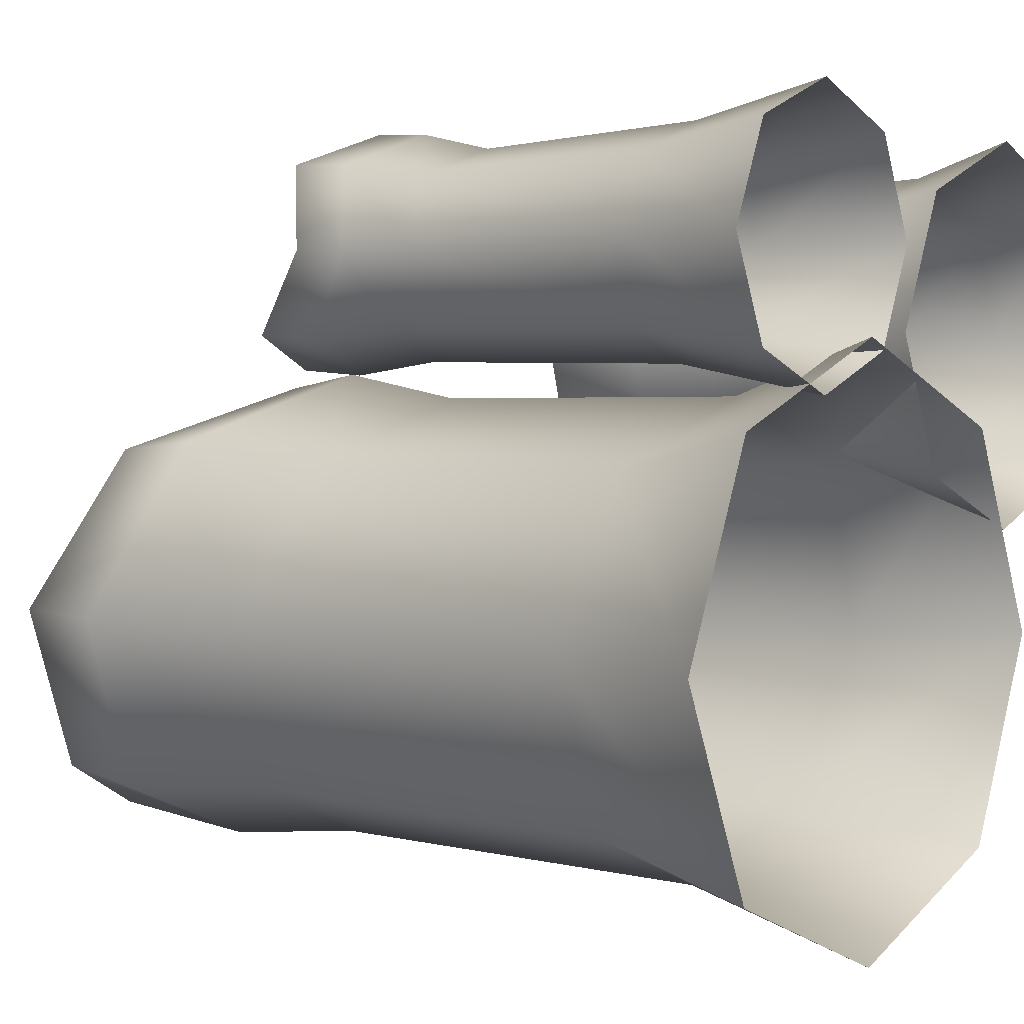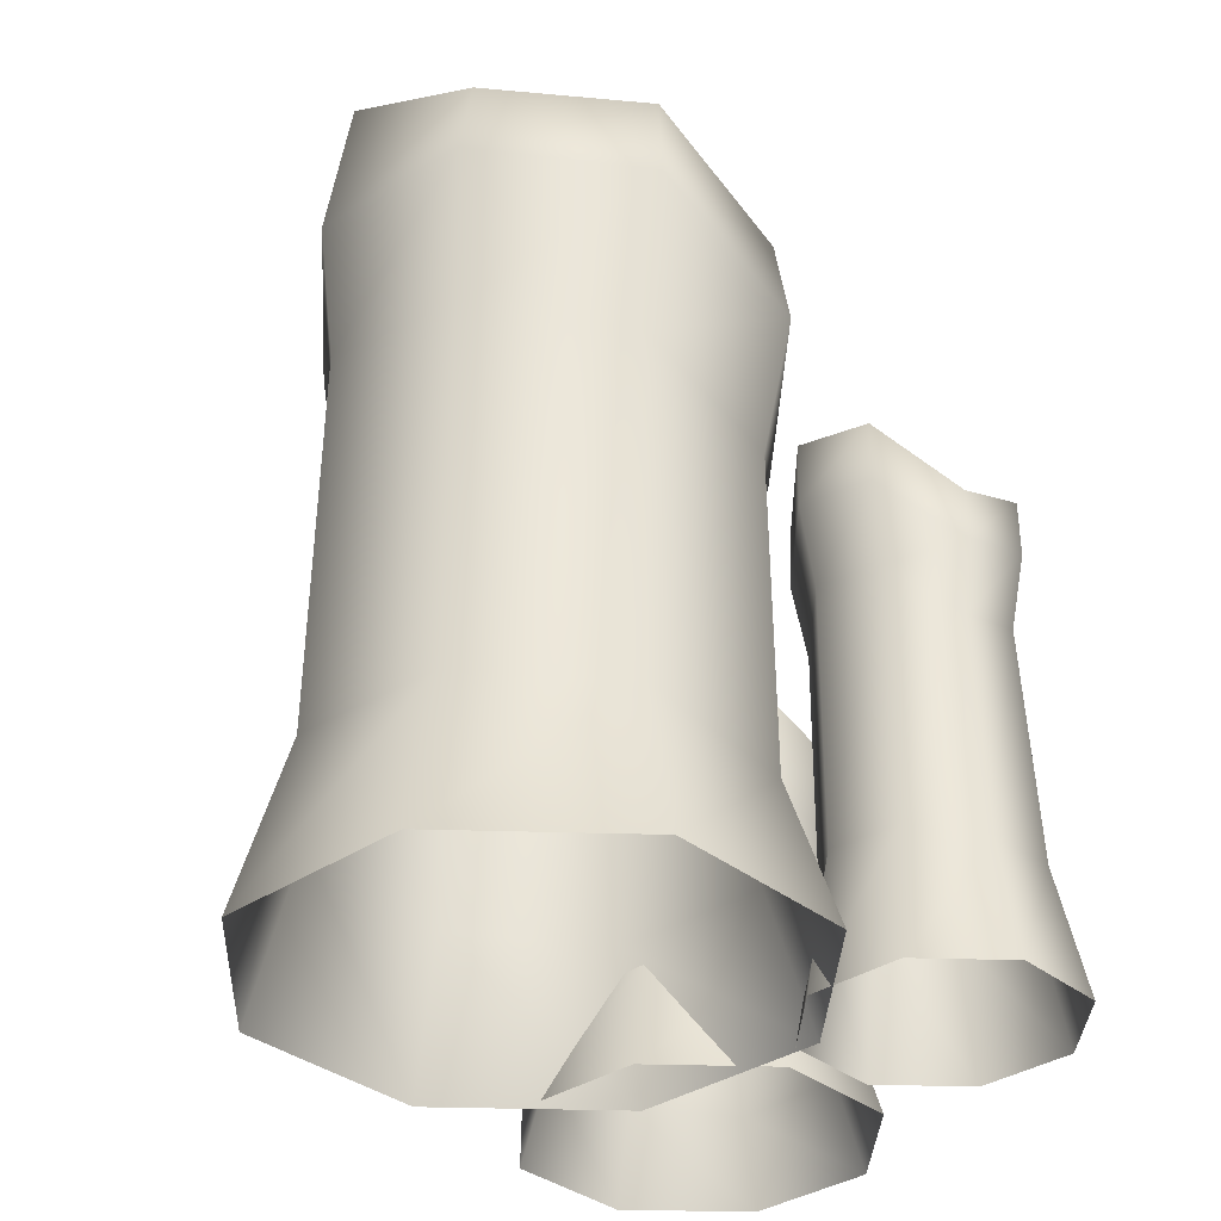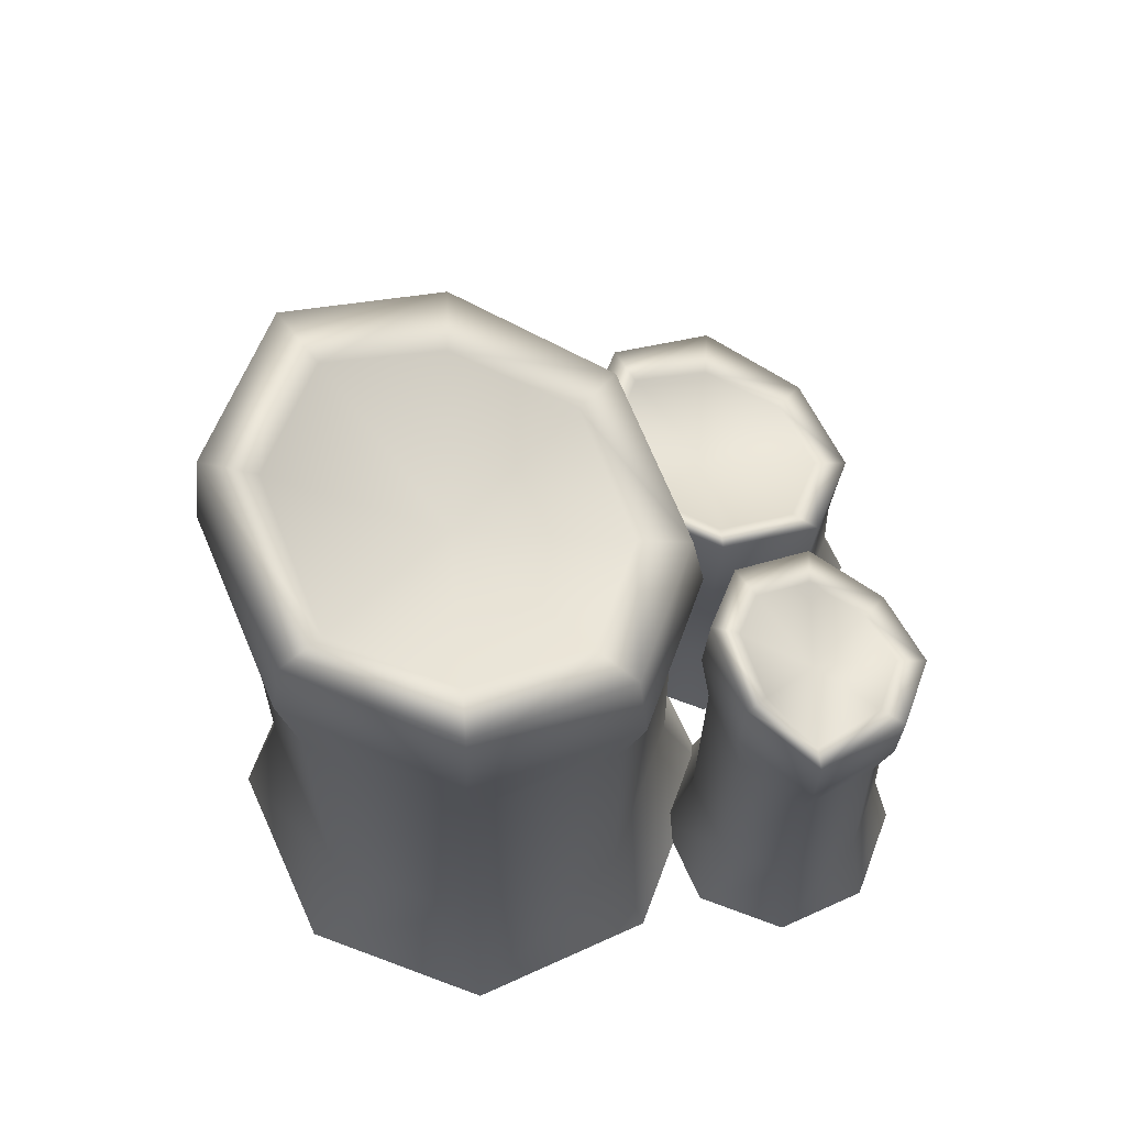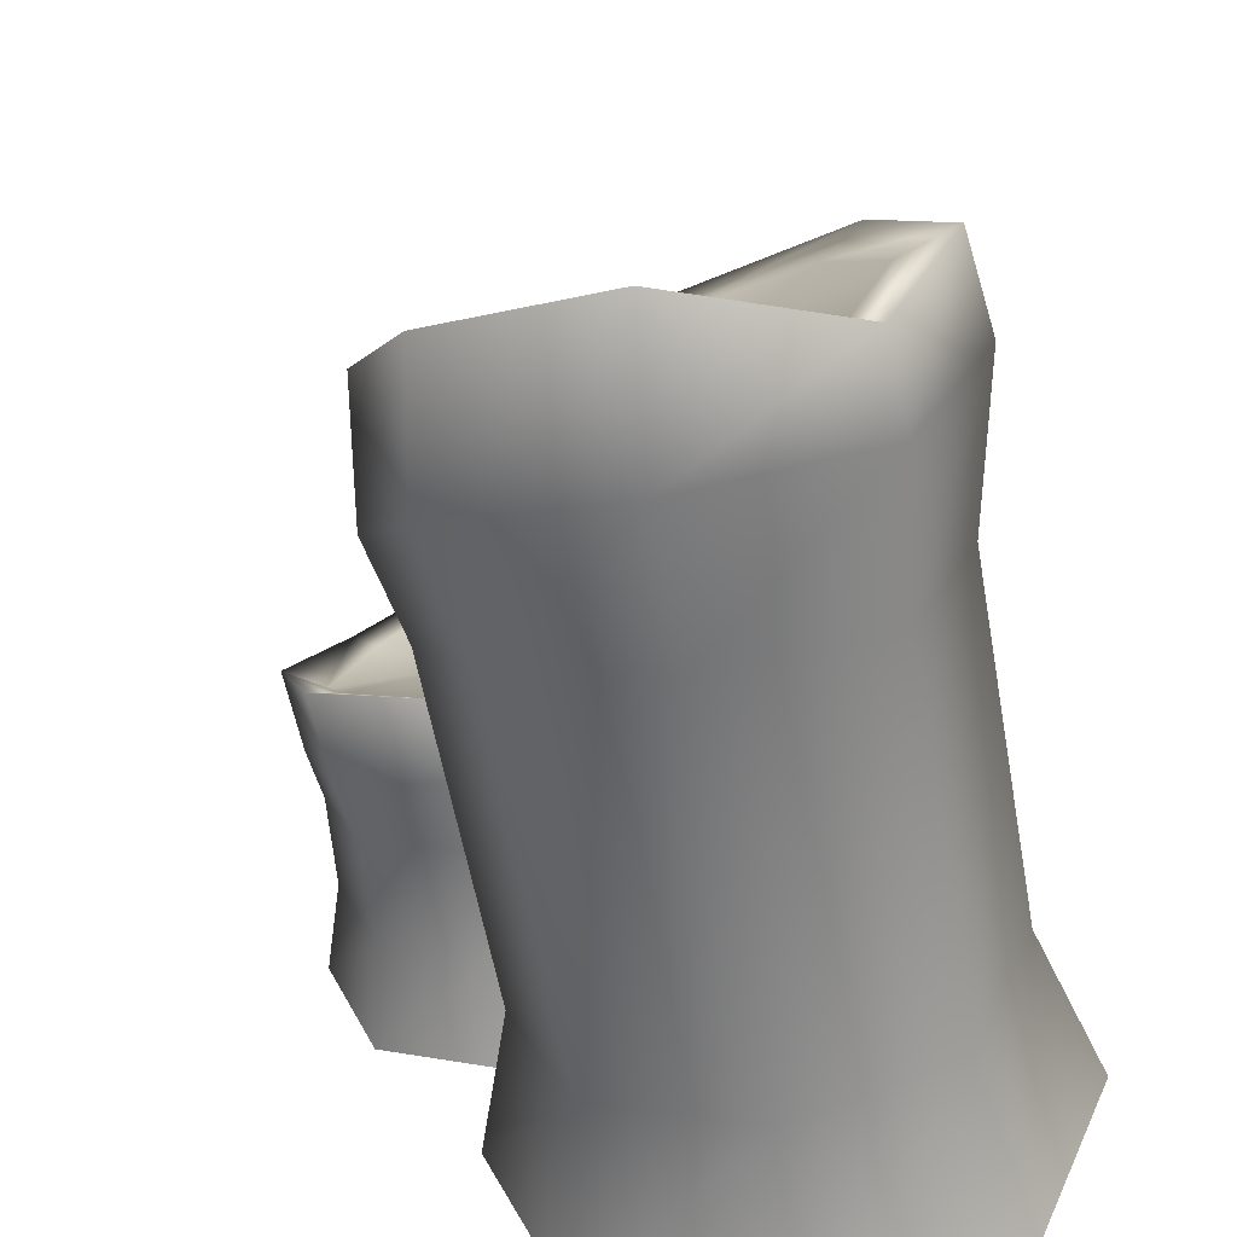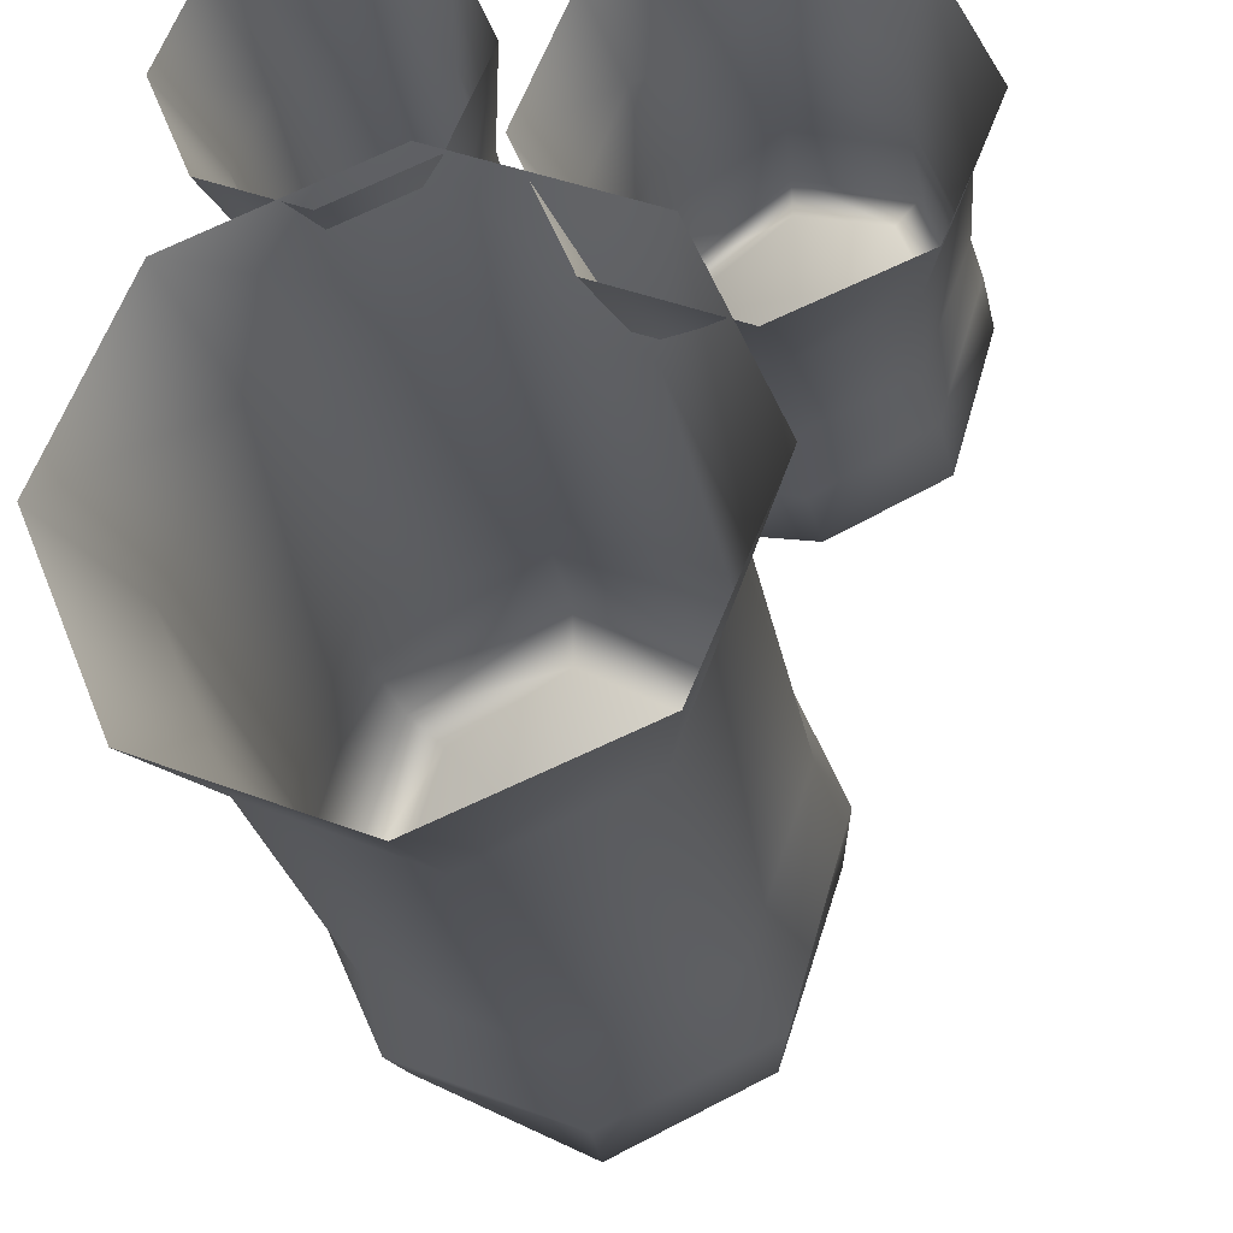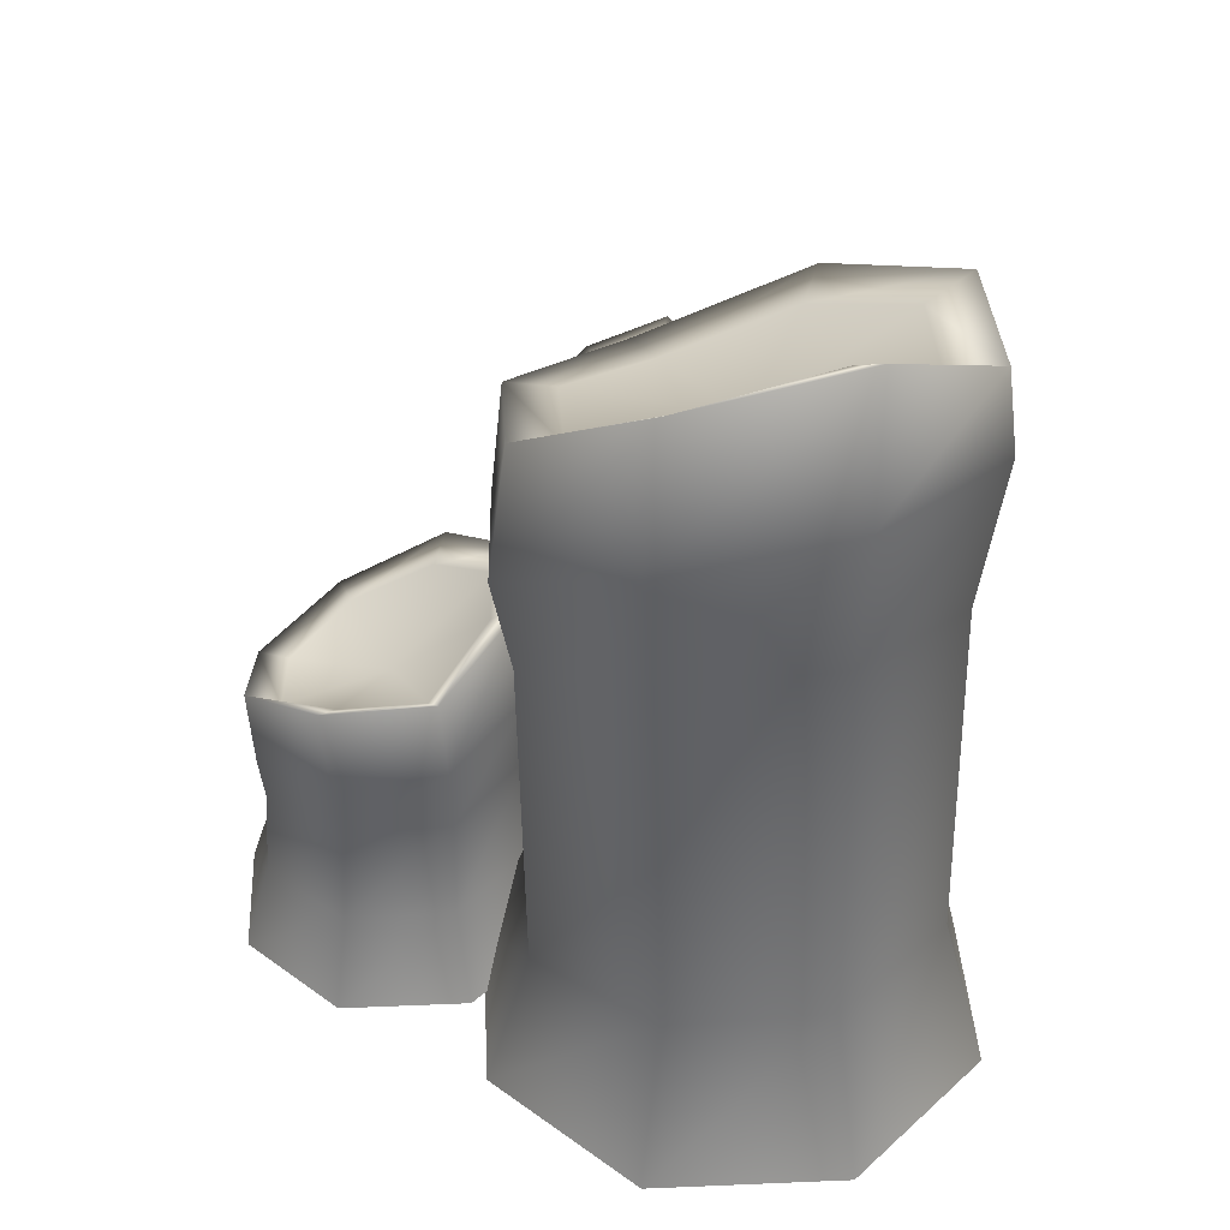
<metadata>
{"format":"obj","ext":"obj","renderer":"f3d","projection":"perspective","resolution":1024,"background":"white","views":[{"elev":2.4,"azim":-51.2,"up":"+Z"},{"elev":-34.6,"azim":-114.9,"up":"+Y"},{"elev":67.5,"azim":-91.9,"up":"+Y"},{"elev":-57.3,"azim":-170.8,"up":"+Z"},{"elev":-26.3,"azim":8.9,"up":"+Z"},{"elev":39.0,"azim":154.5,"up":"+Y"}]}
</metadata>
<code>
v -1.552 -0.004842 1.506
v -1.681 -0.004842 1.453
v -1.811 -0.004842 1.506
v -1.864 -0.004842 1.636
v -1.811 -0.004842 1.765
v -1.681 -0.004842 1.819
v -1.552 -0.004842 1.765
v -1.498 -0.004842 1.636
v -1.575 0.5836 1.535
v -1.686 0.6111 1.493
v -1.794 0.5523 1.536
v -1.839 0.5431 1.644
v -1.791 0.5013 1.75
v -1.679 0.4527 1.79
v -1.57 0.4791 1.744
v -1.526 0.5156 1.637
v -1.6 0.564 1.559
v -1.685 0.5895 1.527
v -1.768 0.5343 1.559
v -1.802 0.5297 1.642
v -1.765 0.4941 1.722
v -1.68 0.459 1.754
v -1.597 0.4834 1.719
v -1.563 0.5043 1.636
v -1.682 0.4886 1.636
v -1.8 0.4354 1.755
v -1.848 0.4771 1.642
v -1.798 0.494 1.526
v -1.677 0.5094 1.48
v -1.558 0.4856 1.526
v -1.512 0.421 1.635
v -1.563 0.3933 1.75
v -1.683 0.3972 1.799
v -1.782 0.3356 1.742
v -1.827 0.3637 1.639
v -1.784 0.3813 1.534
v -1.678 0.4034 1.492
v -1.572 0.3952 1.534
v -1.526 0.3497 1.635
v -1.569 0.3238 1.739
v -1.675 0.3164 1.783
v -1.787 0.09832 1.742
v -1.831 0.1086 1.636
v -1.788 0.1137 1.531
v -1.681 0.1202 1.487
v -1.575 0.116 1.53
v -1.531 0.09917 1.635
v -1.575 0.09094 1.741
v -1.681 0.08999 1.785
f 1 2 45 46
f 2 3 44 45
f 3 4 43 44
f 4 5 42 43
f 5 6 49 42
f 6 7 48 49
f 7 8 47 48
f 8 1 46 47
f 9 10 18 17
f 10 11 19 18
f 11 12 20 19
f 12 13 21 20
f 13 14 22 21
f 14 15 23 22
f 15 16 24 23
f 16 9 17 24
f 17 18 25
f 18 19 25
f 19 20 25
f 20 21 25
f 21 22 25
f 22 23 25
f 23 24 25
f 24 17 25
f 27 26 13 12
f 28 27 12 11
f 29 28 11 10
f 30 29 10 9
f 31 30 9 16
f 32 31 16 15
f 33 32 15 14
f 26 33 14 13
f 35 34 26 27
f 36 35 27 28
f 37 36 28 29
f 38 37 29 30
f 39 38 30 31
f 40 39 31 32
f 41 40 32 33
f 34 41 33 26
f 43 42 34 35
f 44 43 35 36
f 45 44 36 37
f 46 45 37 38
f 47 46 38 39
f 48 47 39 40
f 49 48 40 41
f 42 49 41 34
v -1.666 -0.00306 1.811
v -1.729 -0.00306 1.785
v -1.792 -0.00306 1.811
v -1.818 -0.00306 1.874
v -1.792 -0.00306 1.937
v -1.729 -0.00306 1.964
v -1.666 -0.00306 1.937
v -1.64 -0.00306 1.874
v -1.667 0.3734 1.823
v -1.72 0.4051 1.802
v -1.774 0.3917 1.824
v -1.8 0.337 1.875
v -1.776 0.3603 1.93
v -1.723 0.3373 1.952
v -1.67 0.3215 1.929
v -1.646 0.3515 1.876
v -1.682 0.3631 1.837
v -1.72 0.3924 1.822
v -1.761 0.3795 1.838
v -1.78 0.3272 1.875
v -1.762 0.3521 1.916
v -1.723 0.3389 1.931
v -1.684 0.3241 1.914
v -1.667 0.345 1.876
v -1.723 0.3333 1.875
v -1.78 0.3155 1.928
v -1.803 0.2967 1.873
v -1.778 0.3427 1.82
v -1.723 0.3534 1.798
v -1.67 0.3263 1.819
v -1.649 0.3073 1.873
v -1.673 0.2821 1.926
v -1.726 0.2956 1.949
v -1.775 0.2587 1.919
v -1.795 0.2442 1.871
v -1.774 0.2806 1.825
v -1.726 0.2889 1.806
v -1.68 0.2671 1.825
v -1.661 0.2519 1.871
v -1.682 0.2319 1.917
v -1.728 0.2427 1.937
v -1.779 0.08919 1.924
v -1.8 0.08422 1.874
v -1.779 0.09403 1.824
v -1.729 0.09684 1.804
v -1.679 0.09177 1.824
v -1.659 0.08845 1.874
v -1.679 0.08319 1.924
v -1.729 0.08571 1.945
f 50 51 94 95
f 51 52 93 94
f 52 53 92 93
f 53 54 91 92
f 54 55 98 91
f 55 56 97 98
f 56 57 96 97
f 57 50 95 96
f 58 59 67 66
f 59 60 68 67
f 60 61 69 68
f 61 62 70 69
f 62 63 71 70
f 63 64 72 71
f 64 65 73 72
f 65 58 66 73
f 66 67 74
f 67 68 74
f 68 69 74
f 69 70 74
f 70 71 74
f 71 72 74
f 72 73 74
f 73 66 74
f 76 75 62 61
f 77 76 61 60
f 78 77 60 59
f 79 78 59 58
f 80 79 58 65
f 81 80 65 64
f 82 81 64 63
f 75 82 63 62
f 84 83 75 76
f 85 84 76 77
f 86 85 77 78
f 87 86 78 79
f 88 87 79 80
f 89 88 80 81
f 90 89 81 82
f 83 90 82 75
f 92 91 83 84
f 93 92 84 85
f 94 93 85 86
f 95 94 86 87
f 96 95 87 88
f 97 96 88 89
f 98 97 89 90
f 91 98 90 83
v -1.429 -4.7e-05 1.737
v -1.515 -4.7e-05 1.701
v -1.601 -4.7e-05 1.737
v -1.636 -4.7e-05 1.822
v -1.601 -4.7e-05 1.908
v -1.515 -4.7e-05 1.943
v -1.429 -4.7e-05 1.908
v -1.394 -4.7e-05 1.822
v -1.439 0.2531 1.753
v -1.51 0.259 1.722
v -1.582 0.2936 1.752
v -1.615 0.2836 1.823
v -1.588 0.2552 1.895
v -1.518 0.214 1.925
v -1.445 0.1974 1.896
v -1.412 0.2243 1.825
v -1.456 0.2395 1.769
v -1.511 0.2433 1.745
v -1.567 0.2775 1.768
v -1.592 0.2689 1.823
v -1.571 0.244 1.878
v -1.517 0.2144 1.902
v -1.461 0.1985 1.879
v -1.436 0.2082 1.824
v -1.515 0.2122 1.822
v -1.515 0.1643 1.923
v -1.591 0.1909 1.891
v -1.618 0.2137 1.819
v -1.586 0.2219 1.748
v -1.513 0.2013 1.718
v -1.442 0.1897 1.75
v -1.415 0.1666 1.822
v -1.447 0.1456 1.893
v -1.517 0.1258 1.92
v -1.586 0.1459 1.892
v -1.615 0.1587 1.822
v -1.586 0.1628 1.753
v -1.517 0.1488 1.724
v -1.448 0.144 1.753
v -1.419 0.131 1.822
v -1.448 0.1175 1.892
v -1.515 0.06252 1.923
v -1.586 0.07 1.894
v -1.616 0.07475 1.822
v -1.586 0.07625 1.751
v -1.515 0.07105 1.721
v -1.443 0.06927 1.751
v -1.414 0.06444 1.822
v -1.443 0.05942 1.894
f 99 100 144 145
f 100 101 143 144
f 101 102 142 143
f 102 103 141 142
f 103 104 140 141
f 104 105 147 140
f 105 106 146 147
f 106 99 145 146
f 107 108 116 115
f 108 109 117 116
f 109 110 118 117
f 110 111 119 118
f 111 112 120 119
f 112 113 121 120
f 113 114 122 121
f 114 107 115 122
f 115 116 123
f 116 117 123
f 117 118 123
f 118 119 123
f 119 120 123
f 120 121 123
f 121 122 123
f 122 115 123
f 125 124 112 111
f 126 125 111 110
f 127 126 110 109
f 128 127 109 108
f 129 128 108 107
f 130 129 107 114
f 131 130 114 113
f 124 131 113 112
f 133 132 124 125
f 134 133 125 126
f 135 134 126 127
f 136 135 127 128
f 137 136 128 129
f 138 137 129 130
f 139 138 130 131
f 132 139 131 124
f 141 140 132 133
f 142 141 133 134
f 143 142 134 135
f 144 143 135 136
f 145 144 136 137
f 146 145 137 138
f 147 146 138 139
f 140 147 139 132

</code>
